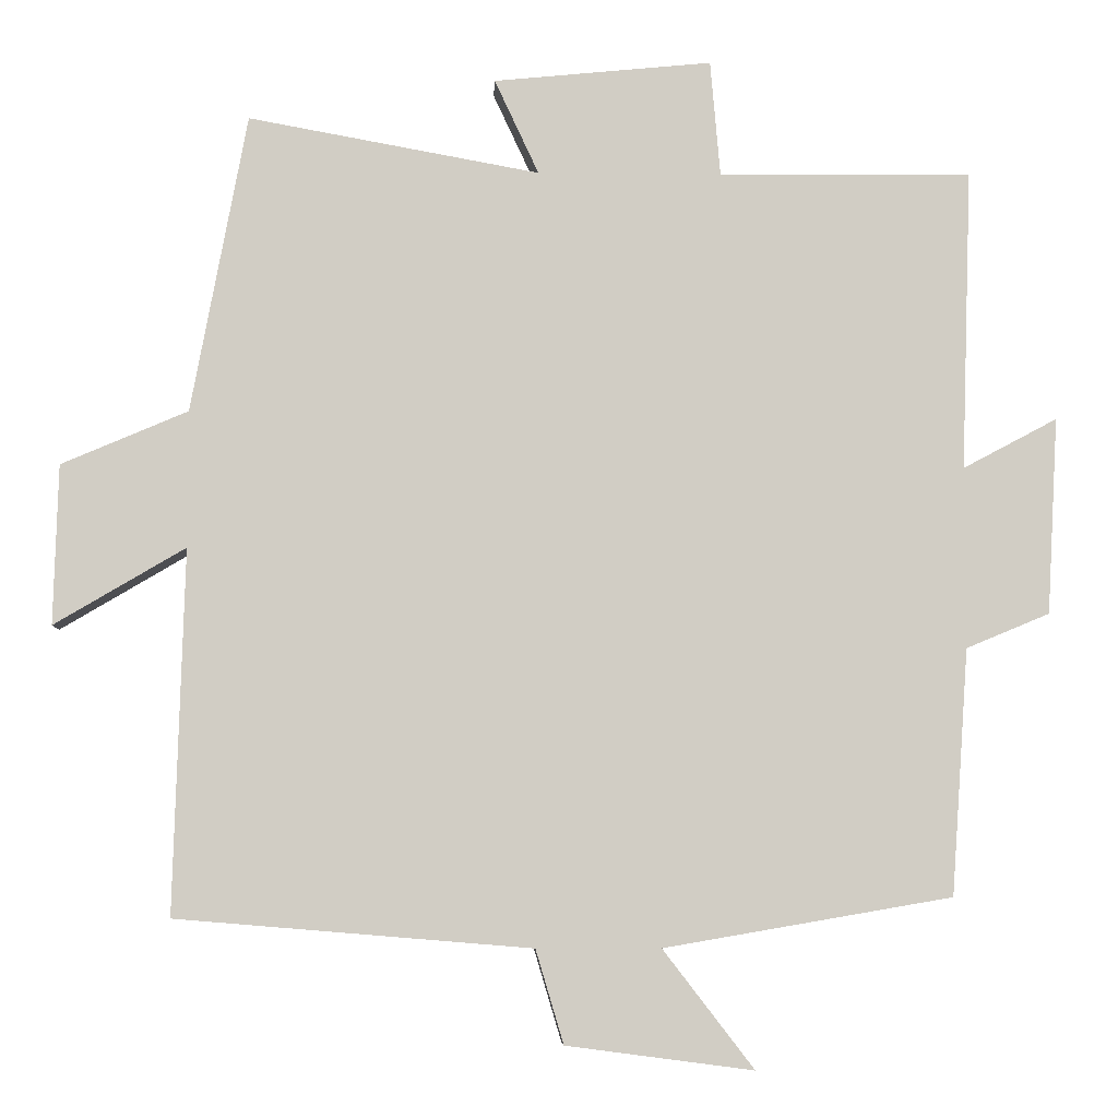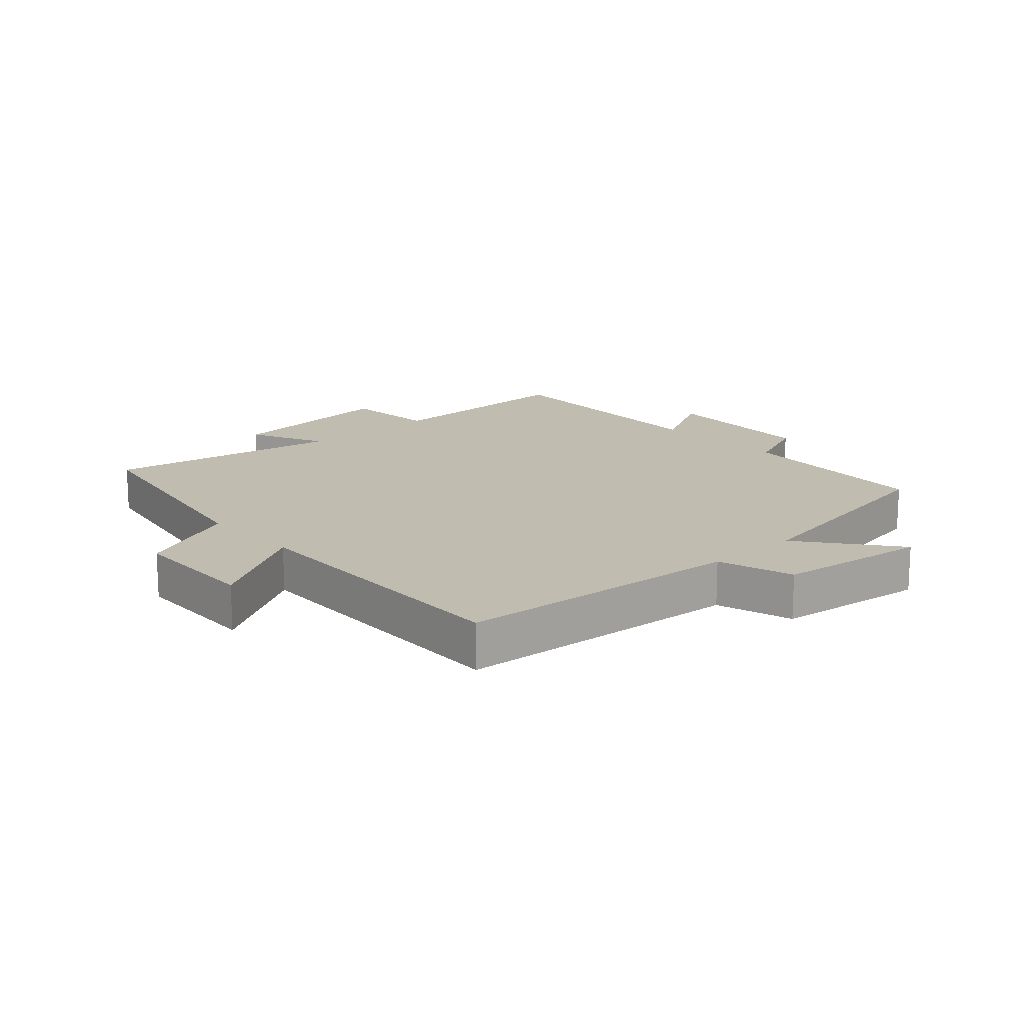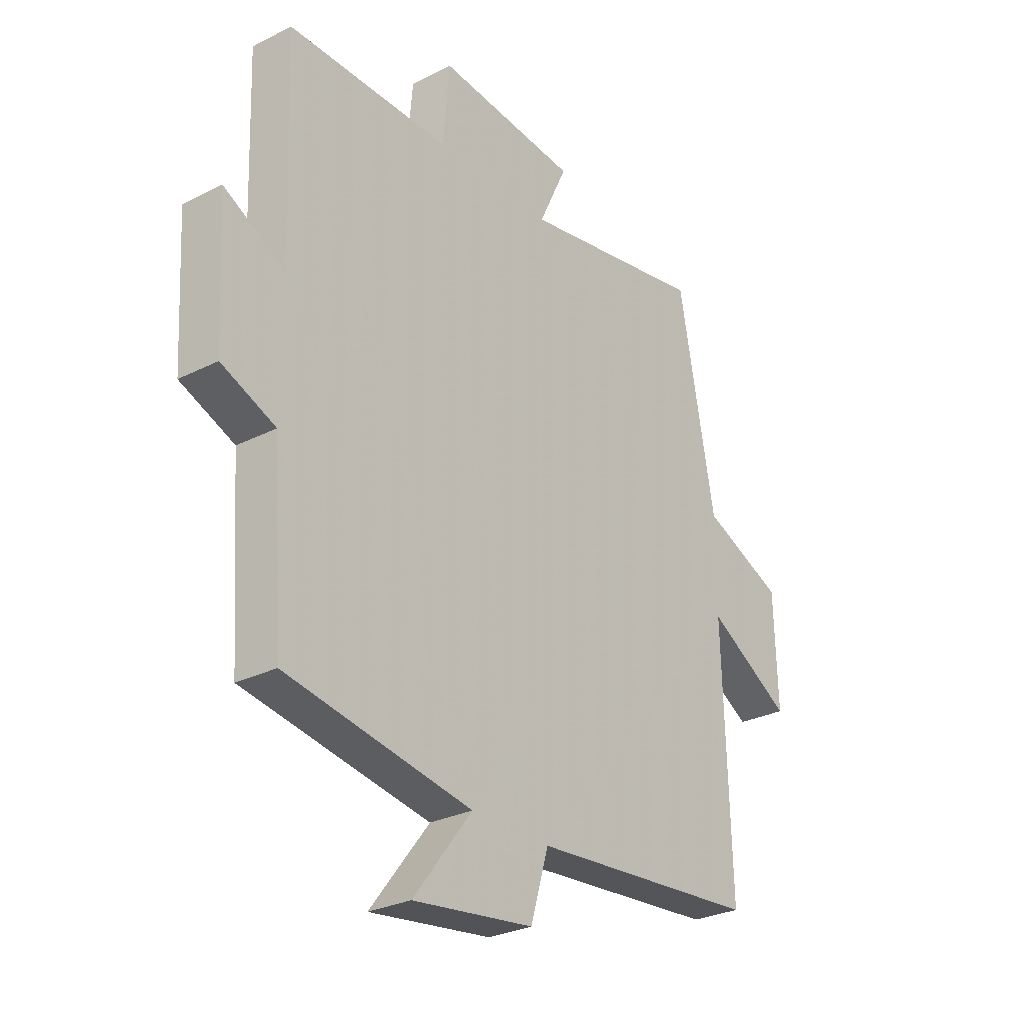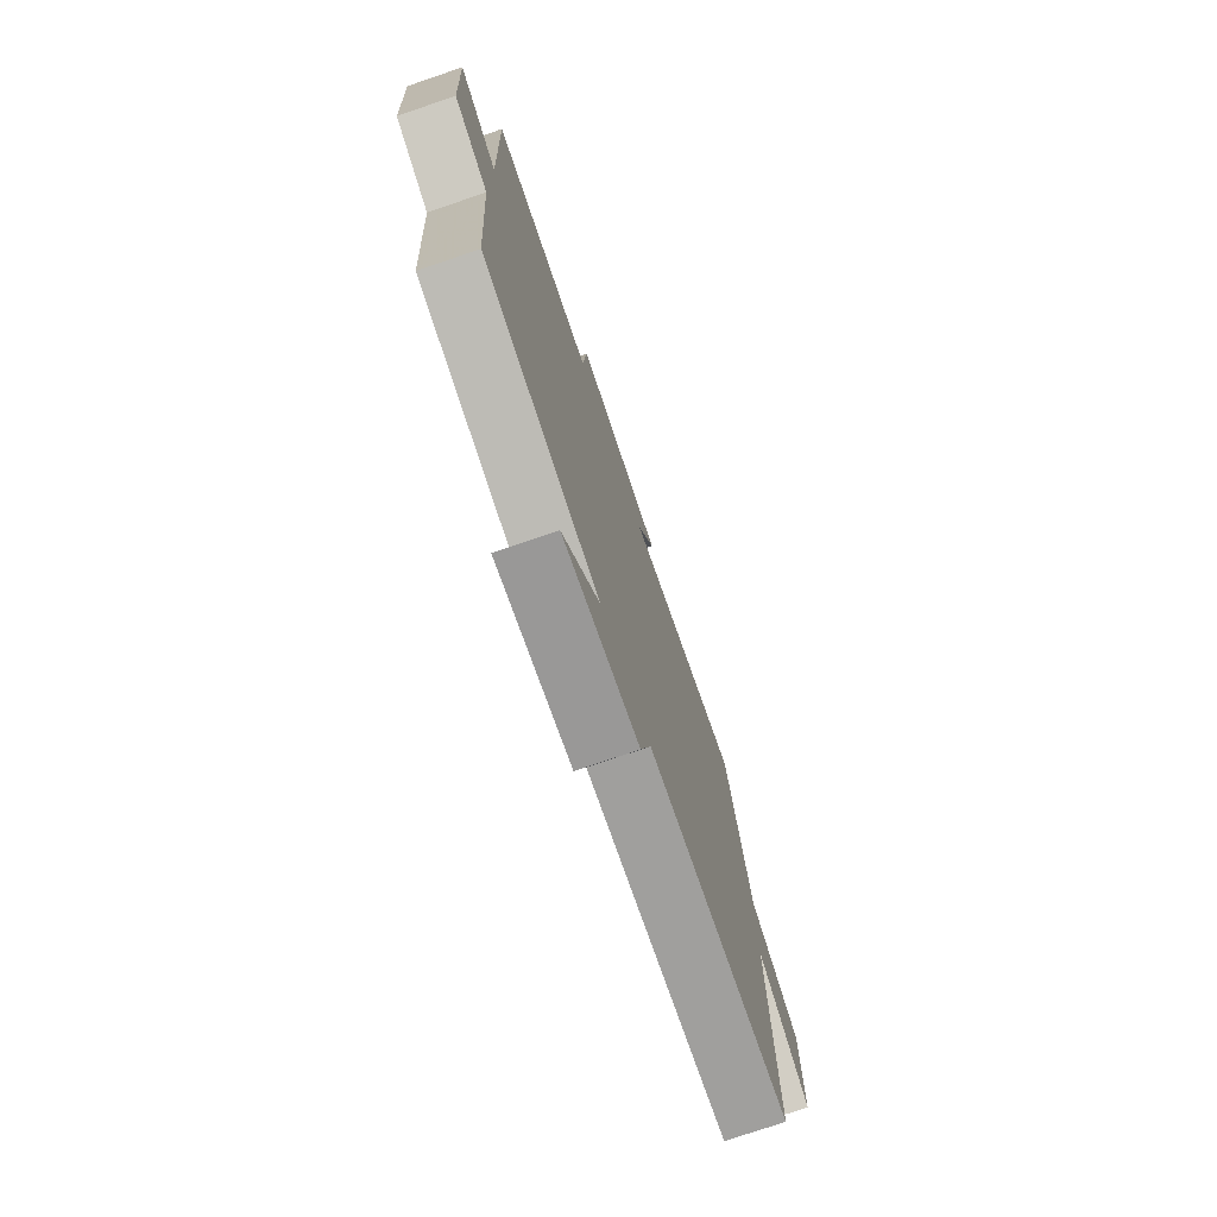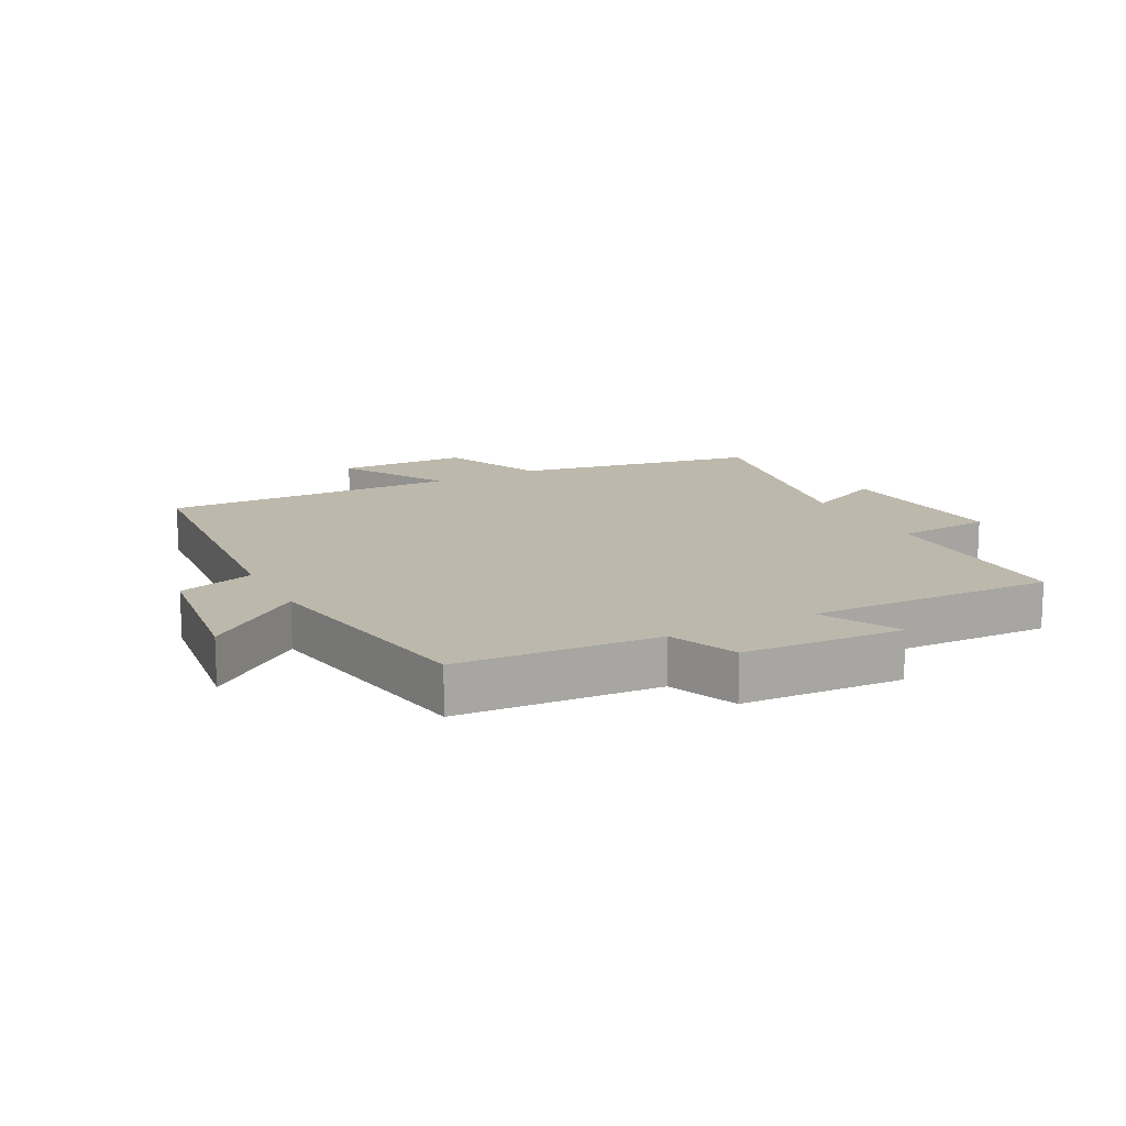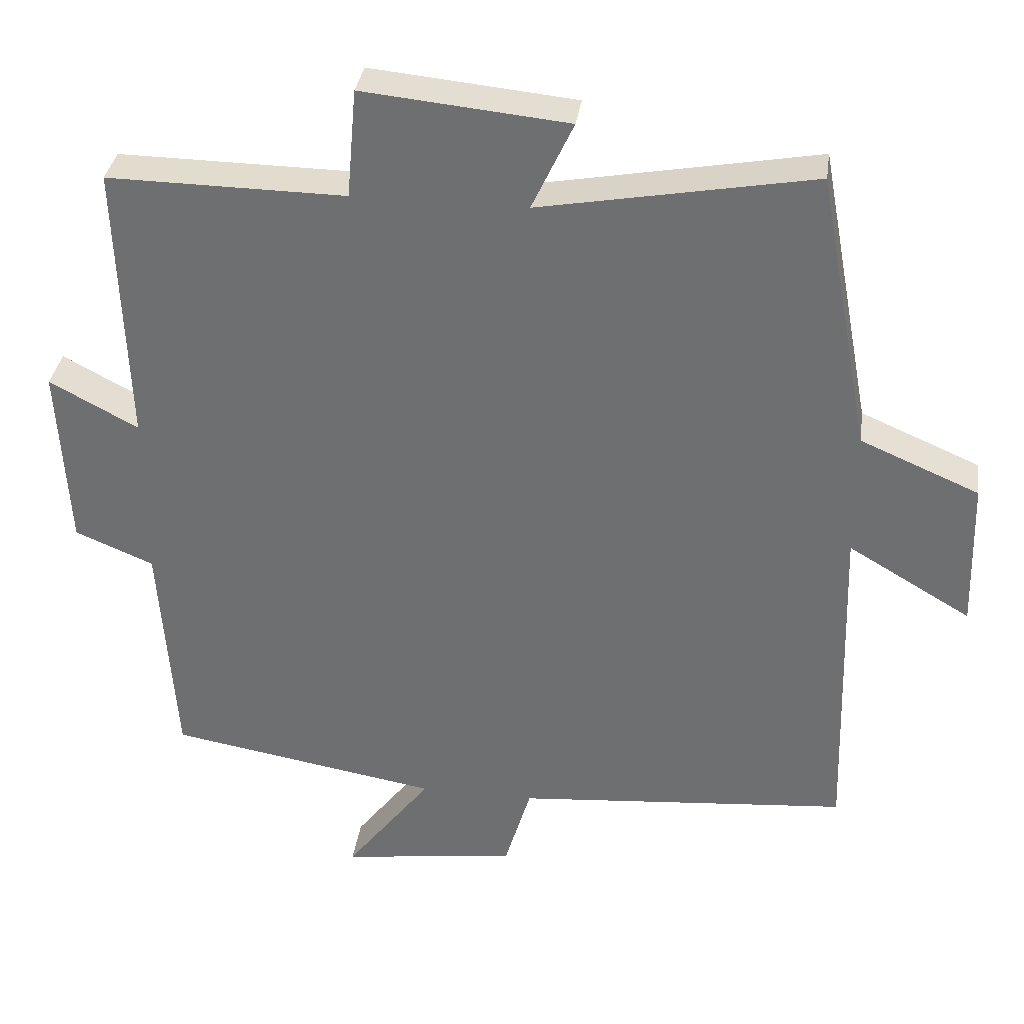
<metadata>
{"format":"obj","ext":"obj","renderer":"f3d","projection":"perspective","resolution":1024,"background":"white","views":[{"elev":-6.1,"azim":177.3,"up":"+Z"},{"elev":16.3,"azim":137.5,"up":"+Y"},{"elev":-28.2,"azim":-52.5,"up":"+Z"},{"elev":-75.6,"azim":-71.2,"up":"+Z"},{"elev":14.7,"azim":-117.6,"up":"+Y"},{"elev":34.4,"azim":7.9,"up":"+Z"}]}
</metadata>
<code>
v 0.514 0.07 -0.462
v 0.055 0.07 -0.5
v 0.019 0.07 -0.621
v -0.223 0.07 -0.653
v -0.105 0.07 -0.5
v -0.478 0.07 -0.436
v -0.5 0.07 -0.118
v -0.608 0.07 -0.073
v -0.622 0.07 0.181
v -0.5 0.07 0.116
v -0.513 0.07 0.504
v -0.186 0.07 0.5
v -0.173 0.07 0.65
v 0.109 0.07 0.622
v 0.052 0.07 0.5
v 0.428 0.07 0.568
v 0.5 0.07 0.183
v 0.663 0.07 0.113
v 0.669 0.07 -0.093
v 0.5 0.07 0.007
v 0.514 0 -0.462
v 0.055 0 -0.5
v 0.019 0 -0.621
v -0.223 0 -0.653
v -0.105 0 -0.5
v -0.478 0 -0.436
v -0.5 0 -0.118
v -0.608 0 -0.073
v -0.622 0 0.181
v -0.5 0 0.116
v -0.513 0 0.504
v -0.186 0 0.5
v -0.173 0 0.65
v 0.109 0 0.622
v 0.052 0 0.5
v 0.428 0 0.568
v 0.5 0 0.183
v 0.663 0 0.113
v 0.669 0 -0.093
v 0.5 0 0.007
f 17 18 19 20
f 15 16 17 20
f 15 20 1 2
f 12 13 14 15
f 12 15 2 3
f 10 11 12 3
f 7 8 9 10
f 5 6 7 10
f 5 10 3
f 3 4 5
f 40 39 38 37
f 40 37 36 35
f 22 21 40 35
f 35 34 33 32
f 23 22 35 32
f 23 32 31 30
f 30 29 28 27
f 30 27 26 25
f 23 30 25
f 25 24 23
f 1 21 22 2
f 2 22 23 3
f 3 23 24 4
f 4 24 25 5
f 5 25 26 6
f 6 26 27 7
f 7 27 28 8
f 8 28 29 9
f 9 29 30 10
f 10 30 31 11
f 11 31 32 12
f 12 32 33 13
f 13 33 34 14
f 14 34 35 15
f 15 35 36 16
f 16 36 37 17
f 17 37 38 18
f 18 38 39 19
f 19 39 40 20
f 20 40 21 1

</code>
